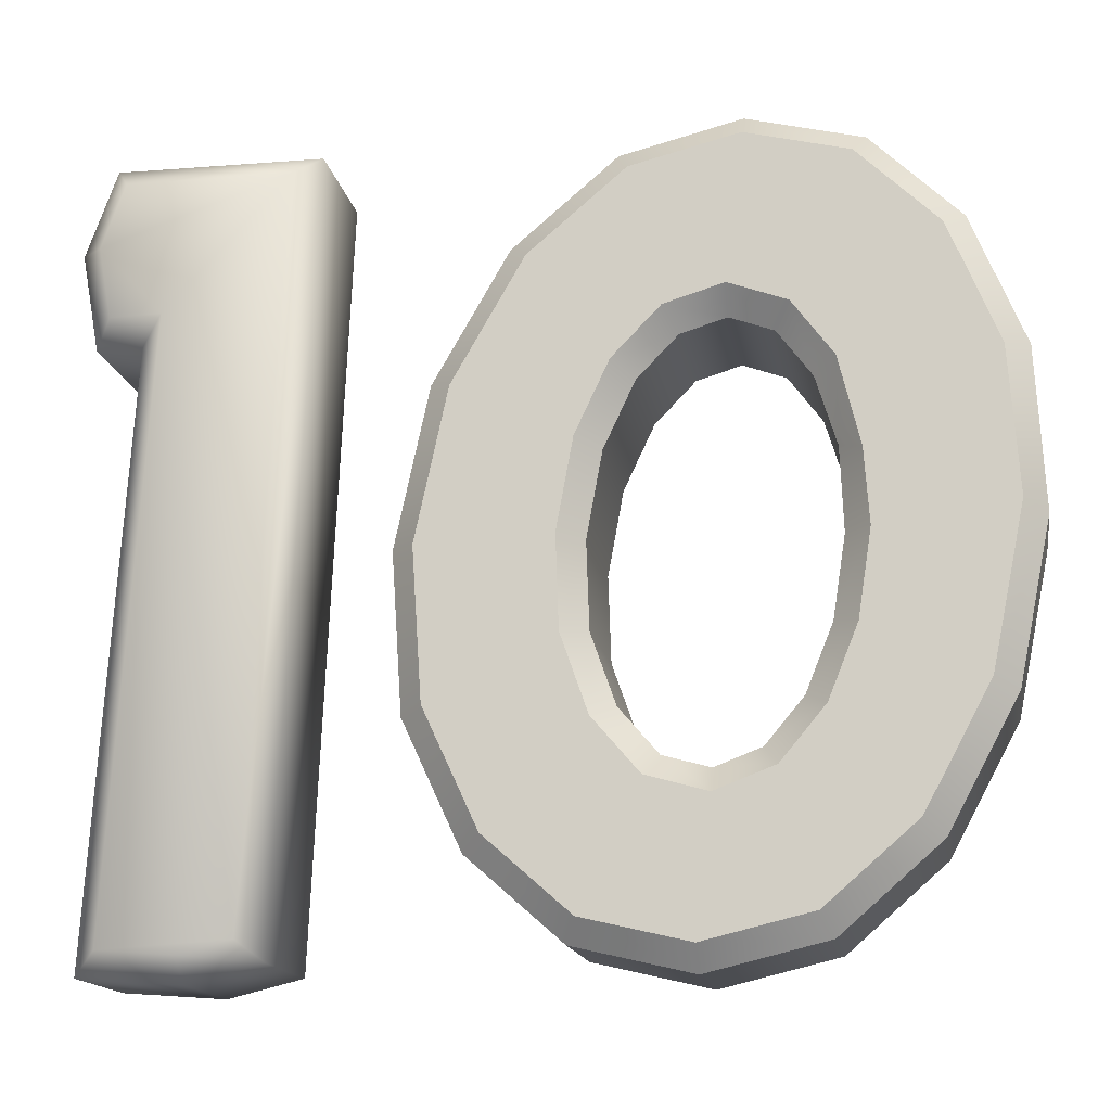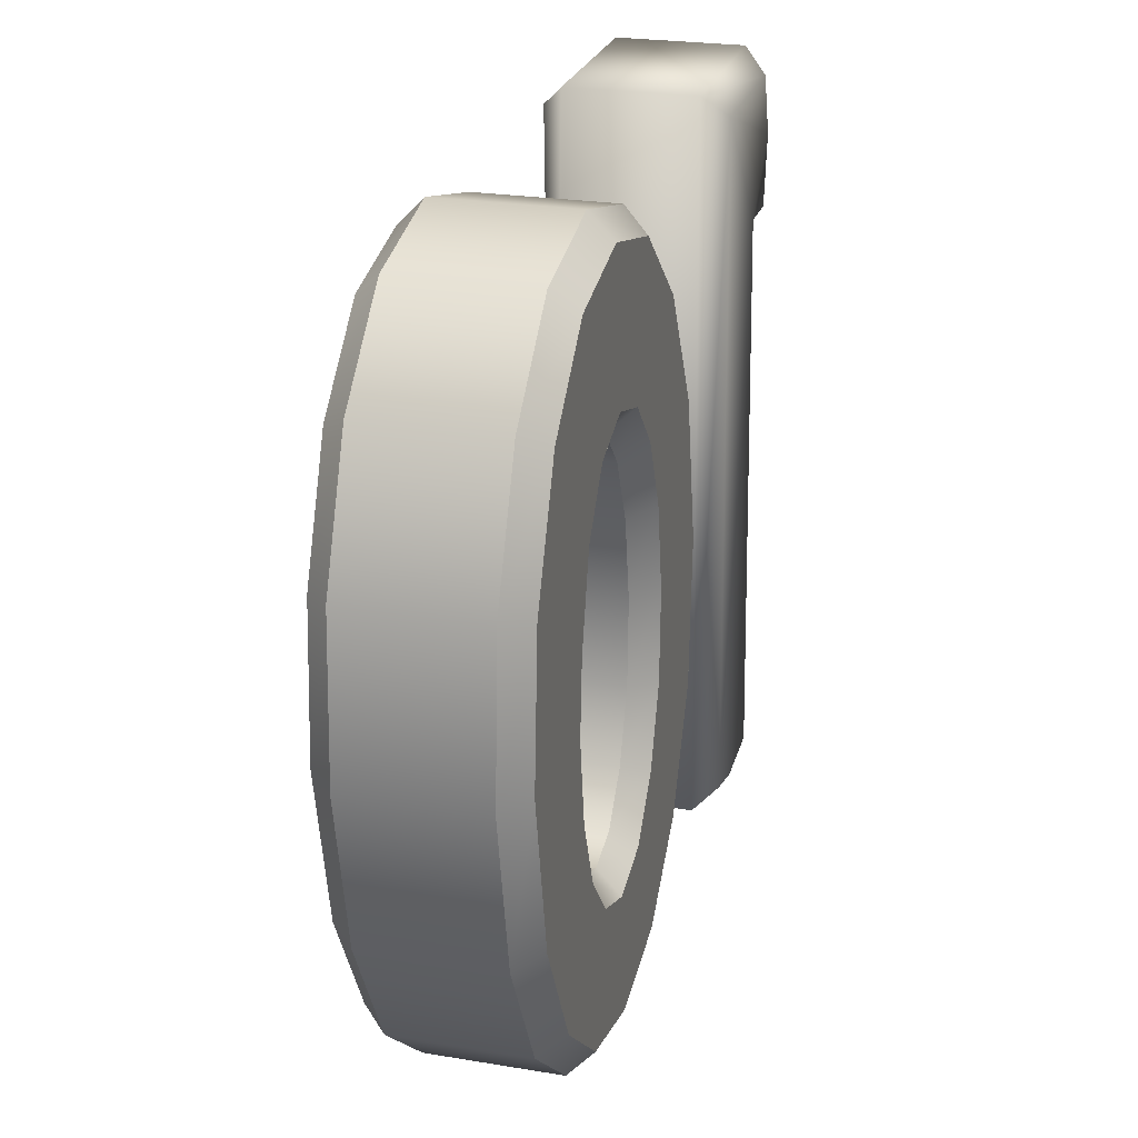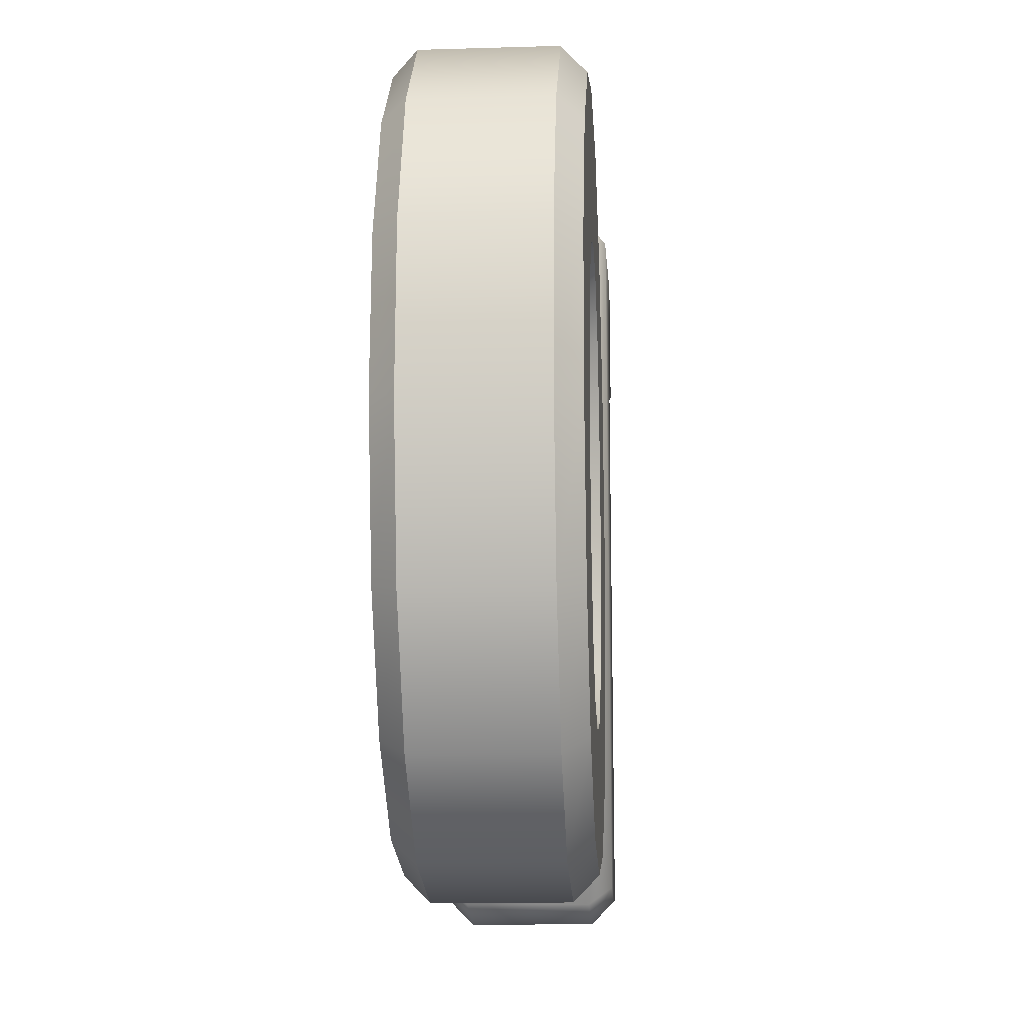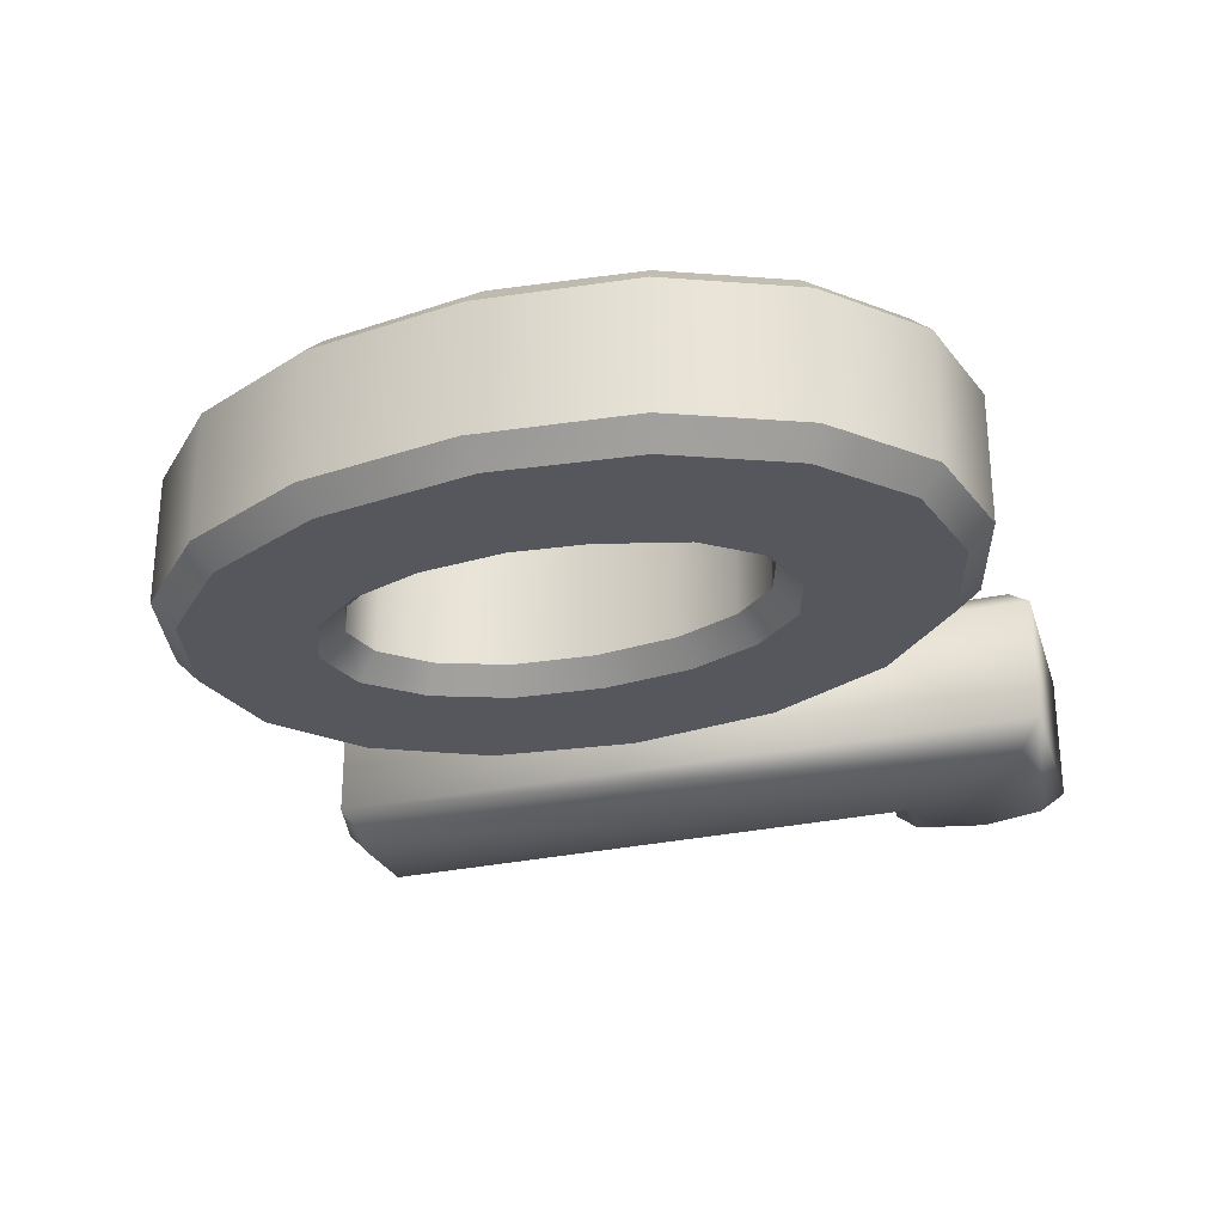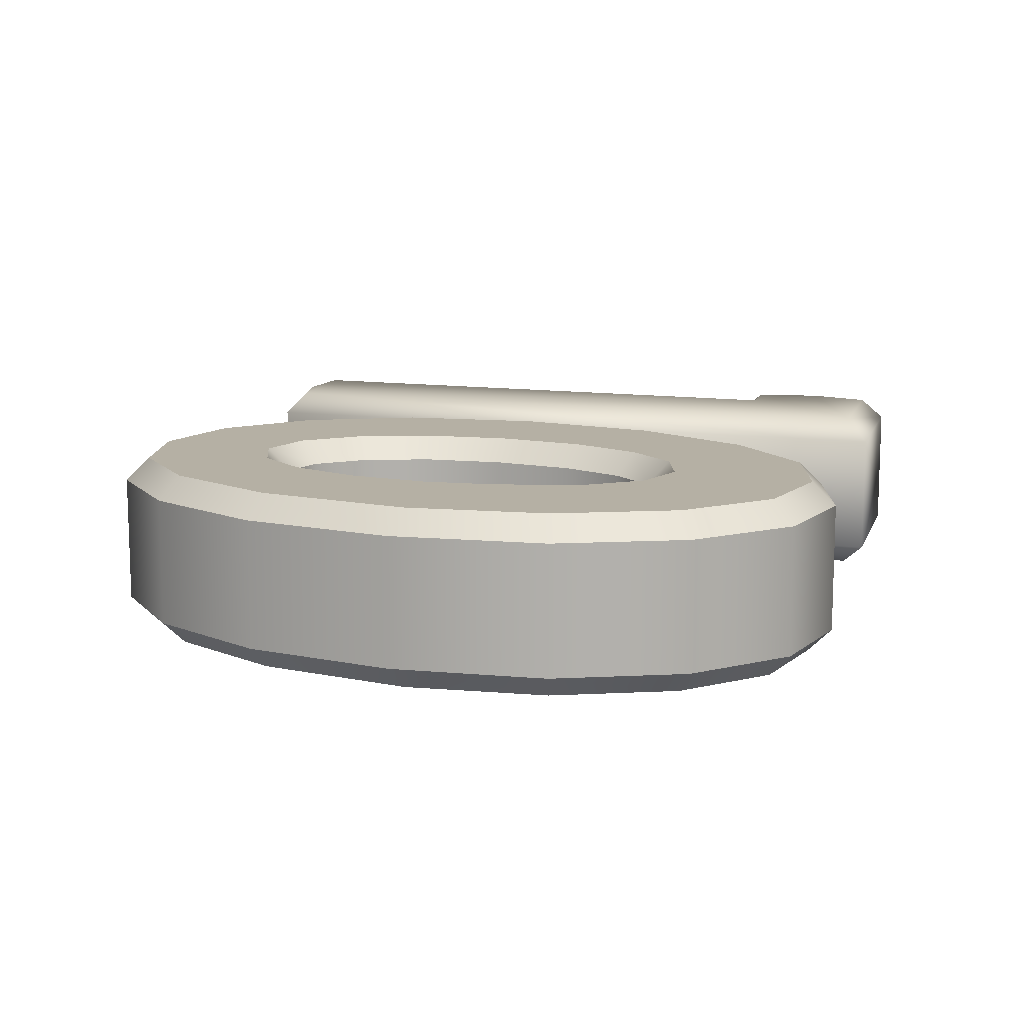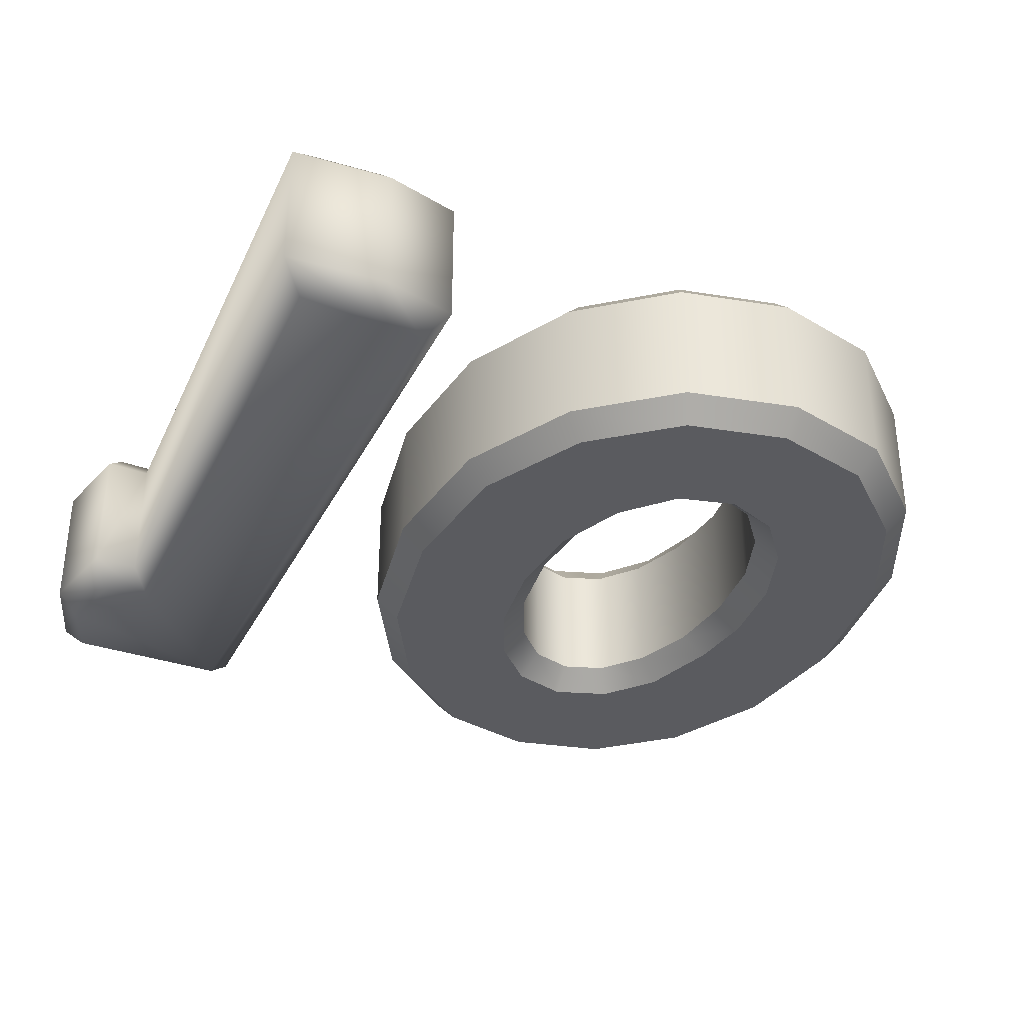
<metadata>
{"format":"obj","ext":"obj","renderer":"f3d","projection":"perspective","resolution":1024,"background":"white","views":[{"elev":-15.5,"azim":9.8,"up":"+Y"},{"elev":24.5,"azim":105.2,"up":"+Y"},{"elev":-12.4,"azim":94.0,"up":"+Y"},{"elev":-27.6,"azim":105.8,"up":"+Z"},{"elev":11.6,"azim":105.4,"up":"+Z"},{"elev":-33.3,"azim":-25.8,"up":"+Z"}]}
</metadata>
<code>
v  -0.0692 21.39 2.165
v  3.316 24.27 2.165
v  3.316 24.27 -2.165
v  -0.0692 21.39 -2.165
v  -2.527 17.11 2.165
v  -2.527 17.11 -2.165
v  -3.639 11.93 2.165
v  -3.639 11.93 -2.165
v  -3.302 6.816 2.165
v  -3.302 6.816 -2.165
v  -1.411 2.719 2.165
v  -1.411 2.719 -2.165
v  1.634 0.0282 2.165
v  1.634 0.0282 -2.165
v  5.436 -0.8686 2.165
v  5.436 -0.8686 -2.165
v  9.286 0.0518 2.165
v  9.286 0.0518 -2.165
v  12.47 2.813 2.165
v  12.47 2.813 -2.165
v  14.73 6.992 2.165
v  14.73 6.992 -2.165
v  15.79 12.16 2.165
v  15.79 12.16 -2.165
v  15.52 17.34 2.165
v  15.52 17.34 -2.165
v  13.8 21.53 2.165
v  13.8 21.53 -2.165
v  10.93 24.31 2.165
v  10.93 24.31 -2.165
v  7.208 25.23 2.165
v  7.208 25.23 -2.165
v  9.127 16.73 2.165
v  8.019 18.24 2.165
v  8.019 18.24 -2.165
v  9.127 16.73 -2.165
v  9.798 14.51 2.165
v  9.798 14.51 -2.165
v  9.901 11.85 2.165
v  9.901 11.85 -2.165
v  9.49 9.213 2.165
v  9.49 9.213 -2.165
v  8.619 7.054 2.165
v  8.619 7.054 -2.165
v  7.389 5.588 2.165
v  7.389 5.588 -2.165
v  5.901 5.024 2.165
v  5.901 5.024 -2.165
v  4.402 5.443 2.165
v  4.402 5.443 -2.165
v  3.139 6.925 2.165
v  3.139 6.925 -2.165
v  2.346 9.203 2.165
v  2.346 9.203 -2.165
v  2.253 12.01 2.165
v  2.253 12.01 -2.165
v  2.763 14.78 2.165
v  2.763 14.78 -2.165
v  3.776 16.93 2.165
v  3.776 16.93 -2.165
v  5.116 18.31 2.165
v  5.116 18.31 -2.165
v  6.606 18.75 2.165
v  6.606 18.75 -2.165
v  14.74 17.17 -2.953
v  15.05 12.45 -2.953
v  10.53 14.23 -2.953
v  9.841 17.09 -2.953
v  8.513 18.89 -2.953
v  13.13 21.08 -2.953
v  10.53 23.59 -2.953
v  6.633 19.58 -2.953
v  7.207 24.42 -2.953
v  4.694 19.01 -2.953
v  3.684 23.55 -2.953
v  0.5454 20.88 -2.953
v  3.119 17.38 -2.953
v  2.007 15.02 -2.953
v  -1.783 16.83 -2.953
v  1.464 12.07 -2.953
v  10.69 11.81 -2.953
v  10.25 9.003 -2.953
v  13.98 7.263 -2.953
v  9.303 6.644 -2.953
v  11.85 3.314 -2.953
v  7.86 4.924 -2.953
v  8.916 0.7729 -2.953
v  5.938 4.196 -2.953
v  5.435 -0.0593 -2.953
v  3.958 4.75 -2.953
v  2.007 0.7492 -2.953
v  2.444 6.527 -2.953
v  -0.7657 3.199 -2.953
v  -2.526 7.013 -2.953
v  1.563 9.057 -2.953
v  -2.846 11.87 -2.953
v  15.05 12.45 2.953
v  10.53 14.23 2.953
v  10.69 11.81 2.953
v  10.25 9.003 2.953
v  13.98 7.263 2.953
v  9.303 6.644 2.953
v  11.85 3.314 2.953
v  7.86 4.924 2.953
v  8.916 0.7729 2.953
v  5.938 4.196 2.953
v  5.435 -0.0593 2.953
v  3.958 4.75 2.953
v  2.007 0.7492 2.953
v  2.444 6.527 2.953
v  -0.7657 3.199 2.953
v  -2.526 7.013 2.953
v  1.563 9.057 2.953
v  1.464 12.07 2.953
v  -2.846 11.87 2.953
v  -1.783 16.83 2.953
v  2.007 15.02 2.953
v  0.5454 20.88 2.953
v  3.119 17.38 2.953
v  4.694 19.01 2.953
v  14.74 17.17 2.953
v  9.841 17.09 2.953
v  8.513 18.89 2.953
v  13.13 21.08 2.953
v  10.53 23.59 2.953
v  6.633 19.58 2.953
v  7.207 24.42 2.953
v  3.684 23.55 2.953
v  -9.661 -0.9001 2.165
v  -13 -0.6506 2.165
v  -13 -0.6506 -2.165
v  -9.661 -0.9001 -2.165
v  -7.204 -0.3061 2.165
v  -7.204 -0.3061 -2.165
v  -6.104 24.92 2.165
v  -6.104 24.92 -2.165
v  -12.85 24.95 2.165
v  -12.85 24.95 -2.165
v  -13.87 22.1 2.165
v  -13.87 22.1 -2.165
v  -13.29 18.89 2.165
v  -13.29 18.89 -2.165
v  -11.8 18.93 2.165
v  -11.8 18.93 -2.165
v  -13.06 22.04 -2.953
v  -12.3 24.16 -2.953
v  -6.926 24.14 -2.953
v  -7.965 0.32 -2.953
v  -12.17 0.0767 -2.953
v  -10.96 19.74 -2.953
v  -9.726 -0.1056 -2.953
v  -12.64 19.7 -2.953
v  -13.06 22.04 2.953
v  -12.64 19.7 2.953
v  -10.96 19.74 2.953
v  -7.965 0.32 2.953
v  -12.17 0.0767 2.953
v  -9.726 -0.1056 2.953
v  -6.926 24.14 2.953
v  -12.3 24.16 2.953
g Number_0
f 1 2 3
f 3 4 1
f 5 1 4
f 4 6 5
f 7 5 6
f 6 8 7
f 9 7 8
f 8 10 9
f 11 9 10
f 10 12 11
f 13 11 12
f 12 14 13
f 15 13 14
f 14 16 15
f 17 15 16
f 16 18 17
f 19 17 18
f 18 20 19
f 21 19 20
f 20 22 21
f 23 21 22
f 22 24 23
f 25 23 24
f 24 26 25
f 27 25 26
f 26 28 27
f 29 27 28
f 28 30 29
f 31 29 30
f 30 32 31
f 2 31 32
f 32 3 2
f 33 34 35
f 35 36 33
f 37 33 36
f 36 38 37
f 39 37 38
f 38 40 39
f 41 39 40
f 40 42 41
f 43 41 42
f 42 44 43
f 45 43 44
f 44 46 45
f 47 45 46
f 46 48 47
f 49 47 48
f 48 50 49
f 51 49 50
f 50 52 51
f 53 51 52
f 52 54 53
f 55 53 54
f 54 56 55
f 57 55 56
f 56 58 57
f 59 57 58
f 58 60 59
f 61 59 60
f 60 62 61
f 63 61 62
f 62 64 63
f 34 63 64
f 64 35 34
f 65 66 67
f 65 67 68
f 65 68 69
f 70 65 69
f 71 70 69
f 71 69 72
f 73 71 72
f 73 72 74
f 75 73 74
f 76 75 74
f 76 74 77
f 76 77 78
f 79 78 80
f 81 67 66
f 82 81 66
f 82 66 83
f 84 82 83
f 84 83 85
f 86 84 85
f 86 85 87
f 88 86 87
f 88 87 89
f 90 88 89
f 90 89 91
f 92 90 91
f 92 91 93
f 92 93 94
f 95 92 94
f 80 95 94
f 80 94 96
f 80 96 79
f 76 78 79
f 97 98 99
f 97 99 100
f 101 97 100
f 101 100 102
f 103 101 102
f 103 102 104
f 105 103 104
f 105 104 106
f 107 105 106
f 107 106 108
f 109 107 108
f 109 108 110
f 111 109 110
f 112 111 110
f 112 110 113
f 112 113 114
f 115 112 114
f 116 115 114
f 117 116 114
f 118 116 117
f 118 117 119
f 118 119 120
f 98 97 121
f 122 98 121
f 123 122 121
f 123 121 124
f 123 124 125
f 126 123 125
f 126 125 127
f 120 126 127
f 120 127 128
f 118 120 128
f 3 75 76
f 76 4 3
f 1 118 128
f 128 2 1
f 4 76 79
f 79 6 4
f 5 116 118
f 118 1 5
f 6 79 96
f 96 8 6
f 7 115 116
f 116 5 7
f 8 96 94
f 94 10 8
f 9 112 115
f 115 7 9
f 10 94 93
f 93 12 10
f 11 111 112
f 112 9 11
f 12 93 91
f 91 14 12
f 13 109 111
f 111 11 13
f 14 91 89
f 89 16 14
f 15 107 109
f 109 13 15
f 16 89 87
f 87 18 16
f 17 105 107
f 107 15 17
f 18 87 85
f 85 20 18
f 19 103 105
f 105 17 19
f 20 85 83
f 83 22 20
f 21 101 103
f 103 19 21
f 22 83 66
f 66 24 22
f 23 97 101
f 101 21 23
f 24 66 65
f 65 26 24
f 25 121 97
f 97 23 25
f 26 65 70
f 70 28 26
f 27 124 121
f 121 25 27
f 28 70 71
f 71 30 28
f 29 125 124
f 124 27 29
f 30 71 73
f 73 32 30
f 31 127 125
f 125 29 31
f 32 73 75
f 75 3 32
f 2 128 127
f 127 31 2
f 35 69 68
f 68 36 35
f 33 122 123
f 123 34 33
f 36 68 67
f 67 38 36
f 37 98 122
f 122 33 37
f 38 67 81
f 81 40 38
f 39 99 98
f 98 37 39
f 40 81 82
f 82 42 40
f 41 100 99
f 99 39 41
f 42 82 84
f 84 44 42
f 43 102 100
f 100 41 43
f 44 84 86
f 86 46 44
f 45 104 102
f 102 43 45
f 46 86 88
f 88 48 46
f 47 106 104
f 104 45 47
f 48 88 90
f 90 50 48
f 49 108 106
f 106 47 49
f 50 90 92
f 92 52 50
f 51 110 108
f 108 49 51
f 52 92 95
f 95 54 52
f 53 113 110
f 110 51 53
f 54 95 80
f 80 56 54
f 55 114 113
f 113 53 55
f 56 80 78
f 78 58 56
f 57 117 114
f 114 55 57
f 58 78 77
f 77 60 58
f 59 119 117
f 117 57 59
f 60 77 74
f 74 62 60
f 61 120 119
f 119 59 61
f 62 74 72
f 72 64 62
f 63 126 120
f 120 61 63
f 64 72 69
f 69 35 64
f 34 123 126
f 126 63 34
f 129 130 131
f 131 132 129
f 133 129 132
f 132 134 133
f 135 133 134
f 134 136 135
f 137 135 136
f 136 138 137
f 139 137 138
f 138 140 139
f 141 139 140
f 140 142 141
f 143 141 142
f 142 144 143
f 130 143 144
f 144 131 130
f 145 146 147
f 148 149 150
f 148 151 149
f 147 148 150
f 145 147 150
f 145 150 152
f 153 154 155
f 156 157 158
f 155 157 156
f 155 156 159
f 153 155 159
f 153 159 160
f 131 149 151
f 151 132 131
f 129 158 157
f 157 130 129
f 132 151 148
f 148 134 132
f 133 156 158
f 158 129 133
f 134 148 147
f 147 136 134
f 135 159 156
f 156 133 135
f 136 147 146
f 146 138 136
f 137 160 159
f 159 135 137
f 138 146 145
f 145 140 138
f 139 153 160
f 160 137 139
f 140 145 152
f 152 142 140
f 141 154 153
f 153 139 141
f 142 152 150
f 150 144 142
f 143 155 154
f 154 141 143
f 144 150 149
f 149 131 144
f 130 157 155
f 155 143 130

</code>
